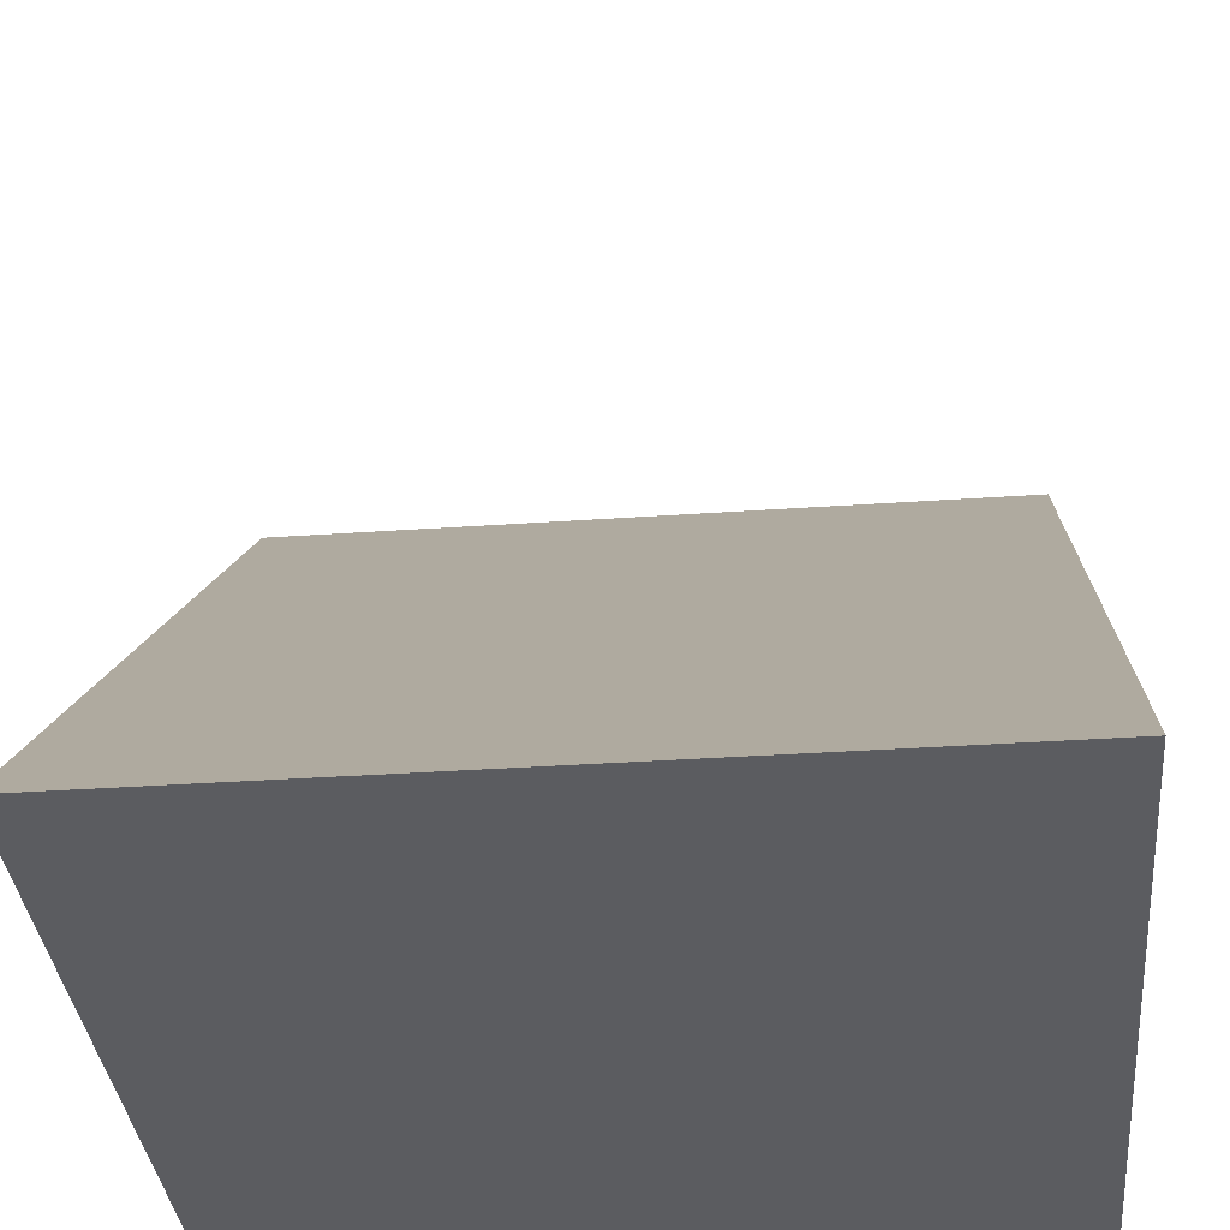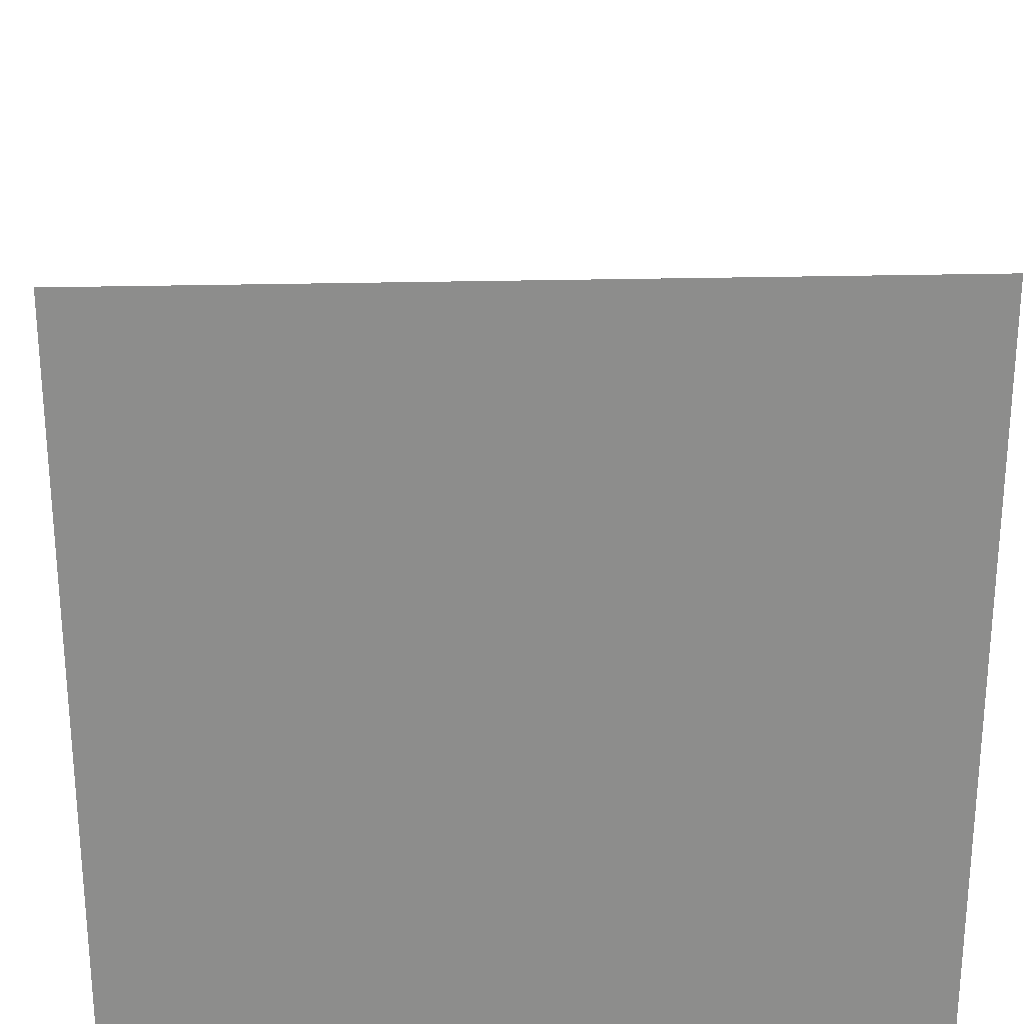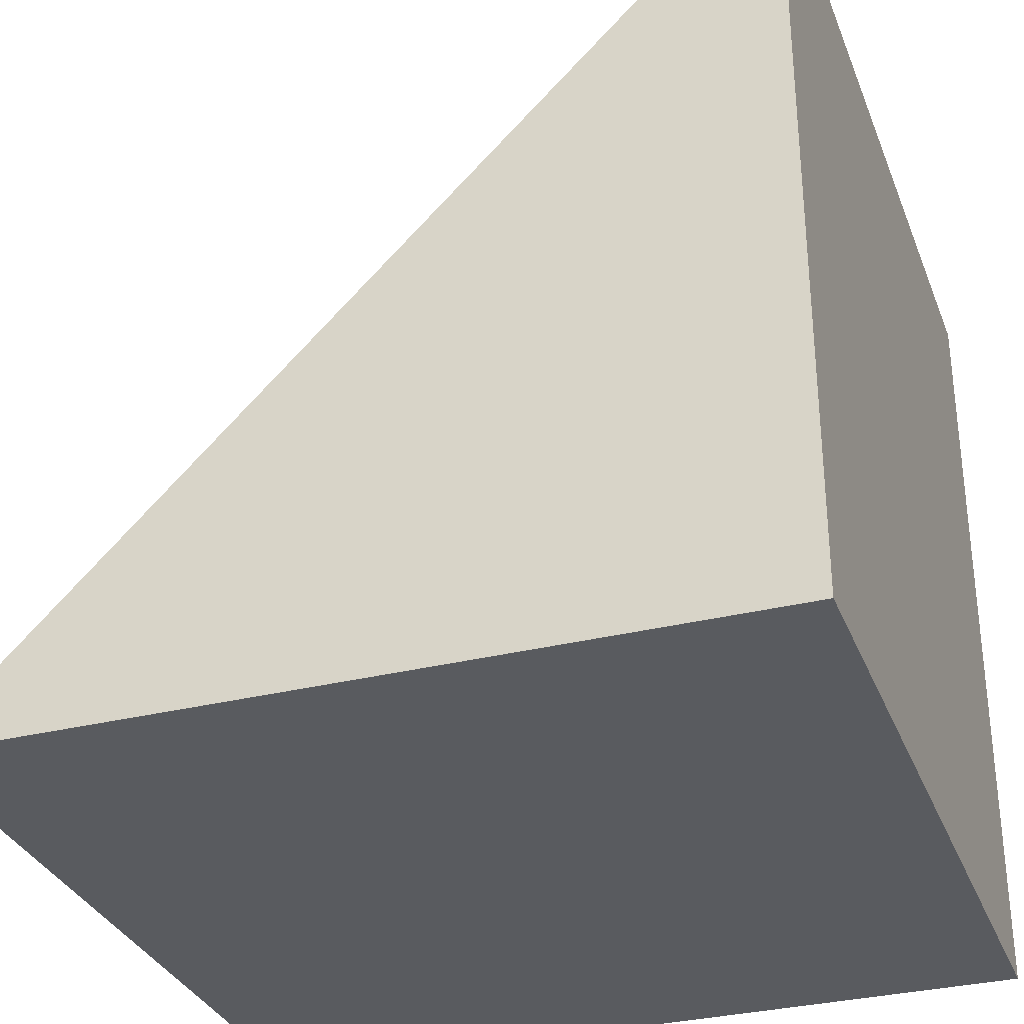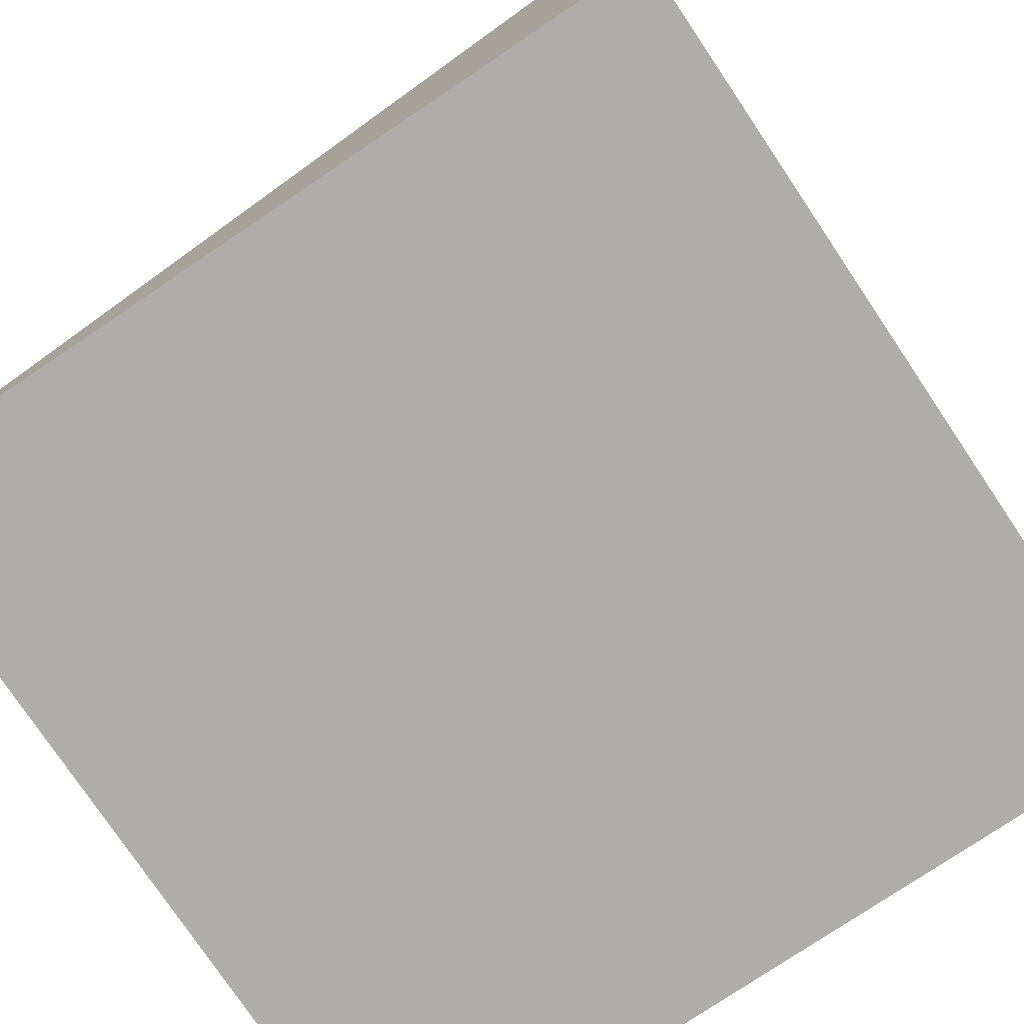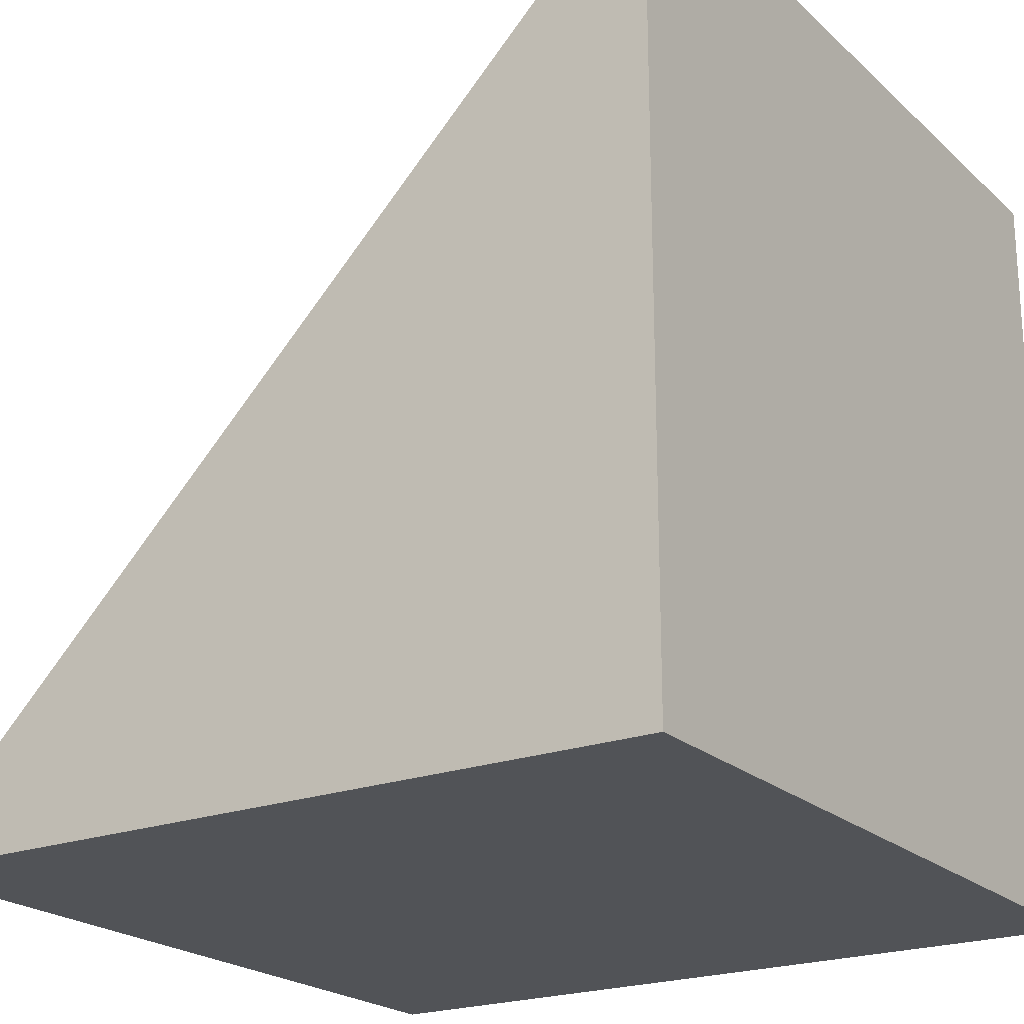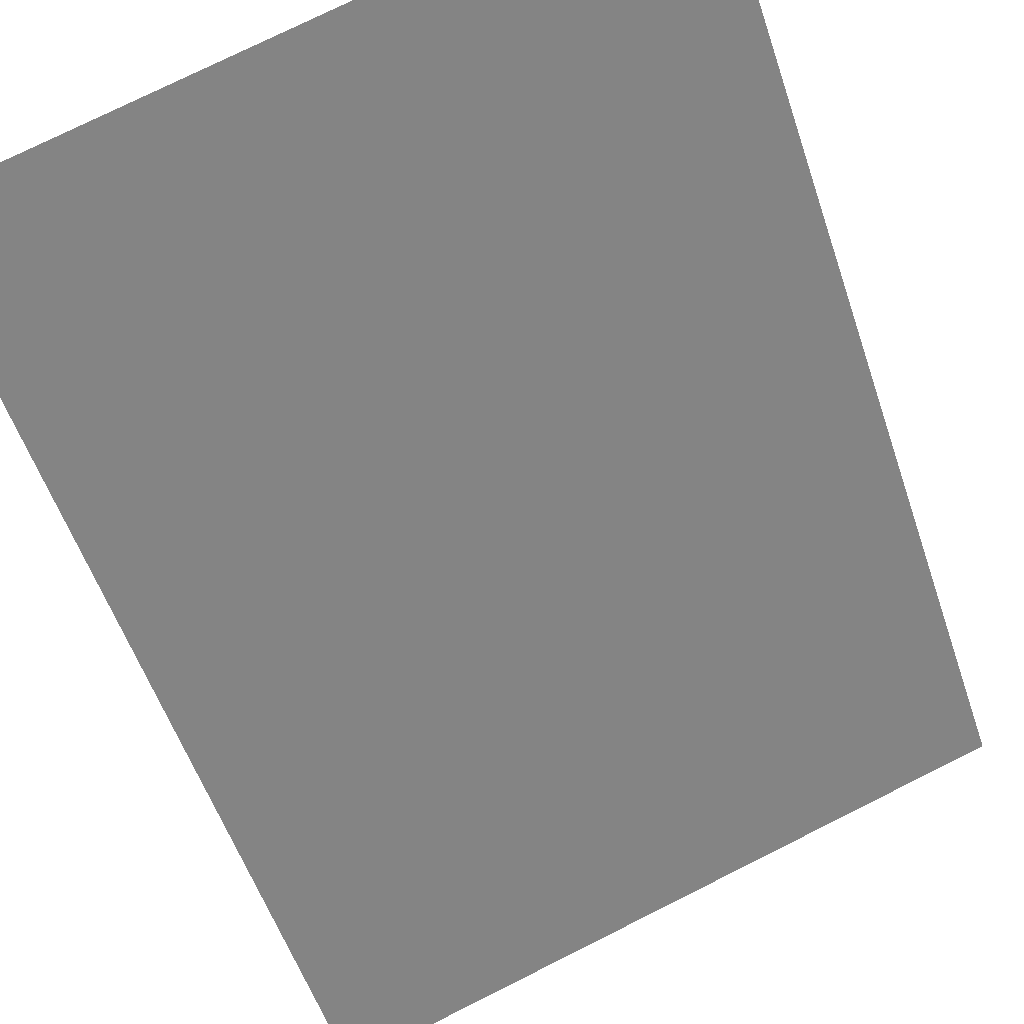
<metadata>
{"format":"obj","ext":"obj","renderer":"f3d","projection":"perspective","resolution":1024,"background":"white","views":[{"elev":-34.9,"azim":-174.7,"up":"+Z"},{"elev":25.7,"azim":-2.3,"up":"+Z"},{"elev":-32.3,"azim":-70.8,"up":"+Z"},{"elev":-77.3,"azim":-56.1,"up":"+Z"},{"elev":-21.7,"azim":-56.7,"up":"+Z"},{"elev":76.7,"azim":-26.5,"up":"+Y"}]}
</metadata>
<code>
o Cube
v -0.5 -0.5 -0.5
v -0.5 -0.5 0.5
v -0.5 0.5 -0.5
v 0.5 -0.5 -0.5
v 0.5 -0.5 0.5
v 0.5 0.5 -0.5
f 4 6 5
f 4 5 2 1
f 3 6 4 1
f 1 2 3
f 3 2 5 6

</code>
